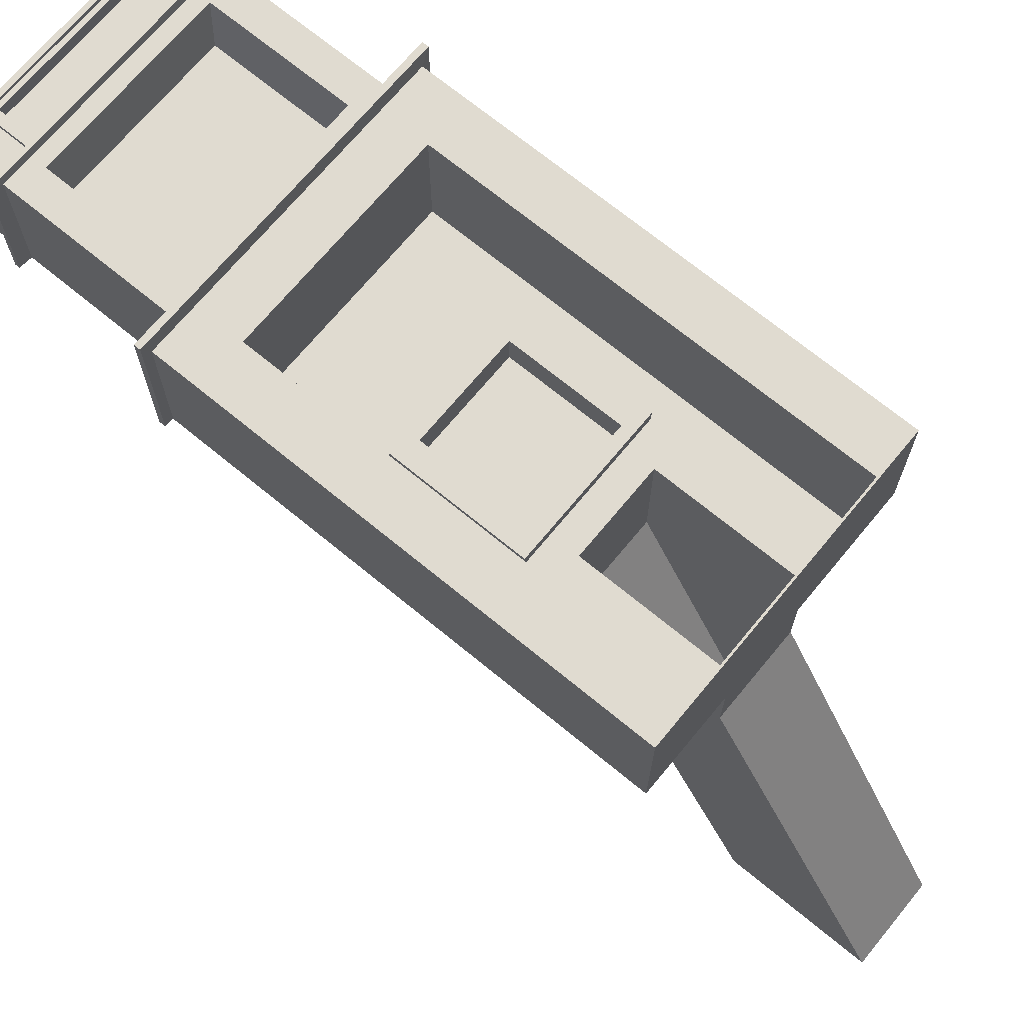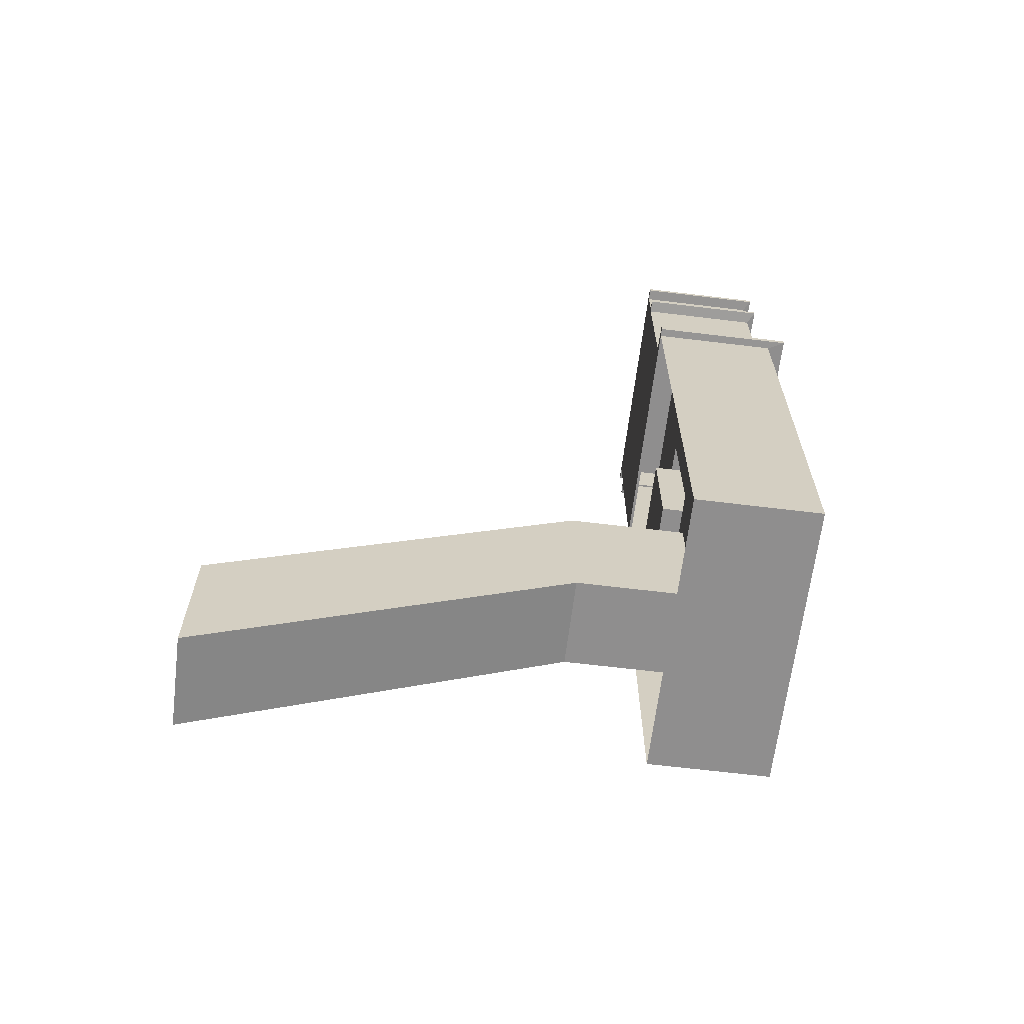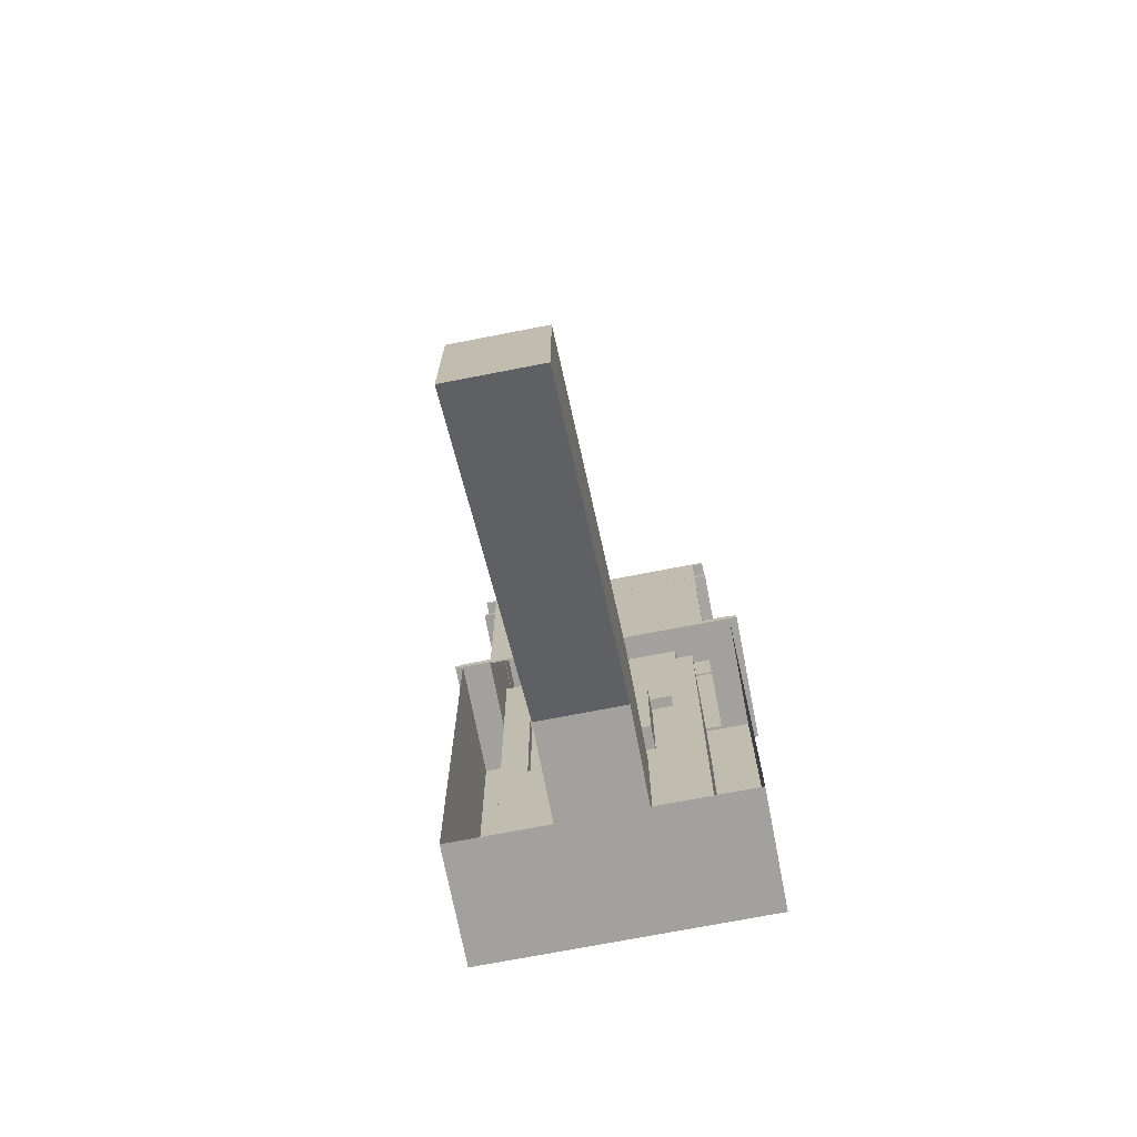
<metadata>
{"format":"obj","ext":"obj","renderer":"f3d","projection":"perspective","resolution":1024,"background":"white","views":[{"elev":69.9,"azim":-50.5,"up":"+Z"},{"elev":-65.0,"azim":-97.0,"up":"+Y"},{"elev":-72.1,"azim":-169.0,"up":"+Y"}]}
</metadata>
<code>
o Cube.025_Cube.033
v -25.71 1e-06 -30
v -21.43 1e-06 -30
v -17.14 1e-06 -30
v -12.86 1e-06 -30
v -8.571 1e-06 -30
v -8.571 26.73 -30
v -12.86 26.73 -30
v -17.14 26.73 -30
v -21.43 26.73 -30
v -25.71 26.73 -30
v -8.088 26.27 -30
v -8.571 22.5 -30
v -8.571 18.75 -30
v -8.571 15 -30
v -8.571 11.25 -30
v -8.571 7.5 -30
v -8.571 3.75 -30
v -12.62 26.27 -30
v -17.14 26.27 -30
v -21.67 26.27 -30
v -26.2 26.27 -30
v -25.71 22.5 -30
v -25.71 18.75 -30
v -25.71 15 -30
v -25.71 11.25 -30
v -25.71 7.5 -30
v -25.71 3.75 -30
v -17.14 0.1092 -22.72
v -21.43 0.1092 -22.72
v -23.02 0.1092 -22.72
v -12.86 0.1092 -22.72
v -11.27 0.1092 -22.72
v -11.27 2.511 -22.72
v -23.02 2.511 -22.72
v -11.27 23.66 -22.72
v -11.27 21.26 -22.72
v -11.27 17.51 -22.72
v -11.27 13.76 -22.72
v -11.27 10.01 -22.72
v -11.27 6.261 -22.72
v -12.86 23.66 -22.72
v -17.14 23.66 -22.72
v -21.43 23.66 -22.72
v -23.02 23.66 -22.72
v -23.02 21.26 -22.72
v -23.02 17.51 -22.72
v -23.02 13.76 -22.72
v -23.02 10.01 -22.72
v -23.02 6.261 -22.72
v -25.71 1e-06 -22.72
v -21.43 1e-06 -22.72
v -17.14 1e-06 -22.72
v -12.86 1e-06 -22.72
v -8.571 1e-06 -22.72
v -8.571 3.75 -22.72
v -25.71 3.75 -22.72
v -8.088 26.27 -21.73
v -8.571 22.5 -22.72
v -8.571 18.75 -22.72
v -8.571 15 -22.72
v -8.571 11.25 -22.72
v -8.571 7.5 -22.72
v -26.2 26.27 -21.73
v -25.71 22.5 -22.72
v -25.71 18.75 -22.72
v -25.71 15 -22.72
v -25.71 11.25 -22.72
v -25.71 7.5 -22.72
v -21.43 26.25 -22.72
v -17.14 26.25 -22.72
v -12.86 26.25 -22.72
v -14.59 1.831 -28.98
v -14.59 0.2944 -28.98
v -17.14 0.2944 -28.98
v -19.7 1.831 -28.98
v -19.7 0.2944 -28.98
v -12.86 23.66 -28.98
v -12.86 21.26 -28.98
v -14.14 16.87 -28.98
v -14.14 13.76 -28.98
v -14.59 8.465 -28.98
v -14.59 5.581 -28.98
v -17.14 23.66 -28.98
v -17.14 21.26 -28.98
v -17.14 16.87 -28.98
v -12.86 17.51 -28.33
v -17.14 8.465 -28.98
v -21.43 23.66 -28.98
v -21.43 21.26 -28.98
v -20.14 16.87 -28.98
v -20.14 13.76 -28.98
v -19.7 8.465 -28.98
v -19.7 5.581 -28.98
v -23.02 2.511 -28.98
v -23.02 6.261 -28.98
v -23.02 10.01 -28.98
v -23.02 13.76 -28.98
v -23.02 17.51 -28.98
v -23.02 21.26 -28.98
v -11.27 2.511 -28.98
v -11.27 6.261 -28.98
v -11.27 10.01 -28.98
v -11.27 13.76 -28.98
v -11.27 17.51 -28.98
v -11.27 21.26 -28.98
v -23.02 0.1092 -28.98
v -11.27 0.1092 -28.98
v -11.27 23.66 -28.98
v -23.02 23.66 -28.98
v -12.86 2.511 -28.98
v -12.86 0.1092 -28.98
v -21.43 2.511 -28.98
v -21.43 0.1092 -28.98
v -14.14 10.65 -28.98
v -12.86 6.261 -28.98
v -20.14 10.65 -28.98
v -21.43 6.261 -28.98
v -17.14 10.01 -28.98
v -17.14 0.1092 -28.98
v -17.14 0.2944 -35.66
v -17.14 8.465 -35.66
v -19.7 1.831 -35.66
v -19.7 5.581 -35.66
v -14.59 1.831 -35.66
v -14.59 5.581 -35.66
v -14.59 0.2944 -35.66
v -19.7 0.2944 -35.66
v -14.59 8.465 -35.66
v -19.7 8.465 -35.66
v -17.14 -9.189 -56.24
v -17.14 -10.73 -56.24
v -17.14 -2.554 -56.24
v -17.14 -5.439 -56.24
v -19.7 -9.189 -56.24
v -19.7 -5.439 -56.24
v -14.59 -9.189 -56.24
v -14.59 -5.439 -56.24
v -14.59 -10.73 -56.24
v -19.7 -10.73 -56.24
v -14.59 -2.554 -56.24
v -19.7 -2.554 -56.24
v -12.86 17.51 -28.98
v -12.86 13.76 -28.98
v -12.86 10.01 -28.98
v -21.43 17.51 -28.98
v -21.43 13.76 -28.98
v -21.43 10.01 -28.98
v -17.14 10.65 -28.98
v -17.14 17.51 -28.98
v -17.14 16.87 -30.09
v -17.14 13.76 -30.09
v -17.14 10.65 -30.09
v -20.14 13.76 -30.09
v -14.14 13.76 -30.09
v -14.14 16.87 -30.09
v -14.14 10.65 -30.09
v -20.14 16.87 -30.09
v -20.14 10.65 -30.09
v -12.86 13.76 -28.33
v -12.86 10.01 -28.33
v -21.43 17.51 -28.33
v -21.43 13.76 -28.33
v -21.43 10.01 -28.33
v -17.14 10.01 -28.33
v -17.14 17.51 -28.33
v -14.14 16.87 -28.33
v -14.14 13.76 -28.33
v -14.14 10.65 -28.33
v -20.14 16.87 -28.33
v -20.14 13.76 -28.33
v -20.14 10.65 -28.33
v -17.14 10.65 -28.33
v -17.14 16.87 -28.33
v -21.43 26.25 -30
v -25.71 26.25 -30
v -17.14 26.25 -30
v -12.86 26.25 -30
v -8.571 26.25 -30
v -8.571 26.25 -22.72
v -25.71 26.25 -22.72
v -21.67 26.27 -21.73
v -17.14 26.27 -21.73
v -12.62 26.27 -21.73
v -12.62 27.48 -22.74
v -12.62 26.62 -30
v -17.14 26.62 -29.78
v -17.14 26.62 -21.73
v -21.67 26.62 -21.73
v -21.67 26.62 -29.78
v -24.01 26.62 -29.78
v -10.28 26.62 -29.78
v -11.99 27.48 -22.74
v -22.3 27.48 -22.74
v -21.67 26.62 -30
v -26.2 26.62 -30
v -17.14 26.62 -30
v -12.62 26.62 -29.78
v -8.088 26.62 -30
v -8.088 26.62 -21.73
v -26.2 26.62 -21.73
v -21.67 27.48 -22.74
v -17.14 27.48 -22.74
v -12.62 26.62 -21.73
v -12.62 35.33 -22.74
v -12.62 36.19 -29.78
v -17.14 36.19 -29.78
v -17.14 35.33 -22.74
v -21.67 35.33 -22.74
v -21.67 36.19 -29.78
v -24.01 36.19 -29.78
v -10.28 36.19 -29.78
v -11.99 35.33 -22.74
v -22.3 35.33 -22.74
v -12.14 36.26 -22.32
v -12.14 36.26 -29.76
v -17.14 36.26 -29.76
v -17.14 36.26 -22.32
v -22.15 36.26 -22.32
v -22.15 36.26 -29.76
v -24.74 36.26 -29.76
v -9.55 36.26 -29.76
v -9.55 36.26 -22.32
v -24.74 36.26 -22.32
v -12.14 36.5 -22.32
v -12.14 36.5 -29.73
v -17.14 36.5 -29.76
v -17.14 36.5 -22.32
v -22.15 36.5 -22.32
v -22.15 36.5 -29.76
v -24.03 36.5 -29.73
v -10.26 36.5 -29.73
v -10.26 36.5 -22.73
v -24.03 36.5 -22.73
v -22.15 36.5 -29.73
v -24.74 36.5 -29.76
v -17.14 36.5 -29.73
v -12.14 36.5 -29.76
v -9.55 36.5 -29.76
v -9.55 36.5 -22.32
v -24.74 36.5 -22.32
v -21.62 36.76 -23.28
v -17.14 36.5 -22.73
v -12.67 36.76 -23.28
v -12.67 38.62 -23.28
v -12.14 38.89 -29.73
v -17.14 38.89 -29.73
v -17.14 38.89 -22.73
v -21.62 38.62 -23.28
v -22.15 38.89 -29.73
v -24.03 38.89 -29.73
v -10.26 38.89 -29.73
v -10.26 38.89 -22.73
v -24.03 38.89 -22.73
v -11.65 38.91 -22.34
v -11.65 38.91 -29.73
v -17.14 38.91 -29.73
v -17.14 38.91 -22.34
v -22.63 38.91 -22.34
v -22.63 38.91 -29.73
v -24.69 38.91 -29.73
v -9.595 38.91 -29.73
v -9.595 38.91 -22.34
v -24.69 38.91 -22.34
v -11.65 39.2 -22.34
v -11.65 39.2 -29.73
v -17.14 39.2 -29.73
v -17.14 39.2 -22.34
v -22.63 39.2 -22.34
v -22.63 39.2 -29.73
v -24.69 39.2 -29.73
v -9.595 39.2 -29.73
v -9.595 39.2 -22.34
v -24.69 39.2 -22.34
v -24.01 26.62 -22.74
v -24.01 36.19 -22.74
v -21.67 26.62 -22.74
v -17.14 26.62 -22.74
v -12.62 26.62 -22.74
v -10.28 26.62 -22.74
v -21.67 36.19 -22.74
v -17.14 36.19 -22.74
v -12.62 36.19 -22.74
v -10.28 36.19 -22.74
v -13.06 34.95 -25.29
v -13.06 27.86 -25.29
v -21.23 27.86 -25.29
v -21.23 34.95 -25.29
v -17.14 27.86 -25.29
v -17.14 34.95 -25.29
v -21.8 27.86 -25.29
v -21.8 34.95 -25.29
v -12.49 27.86 -25.29
v -12.49 34.95 -25.29
v -17.14 36.76 -23.28
v -22.15 36.5 -22.73
v -12.14 36.5 -22.73
v -17.14 38.62 -23.28
v -22.15 38.89 -22.73
v -12.14 38.89 -22.73
v -17.14 36.5 -22.51
v -22.15 36.5 -22.51
v -12.14 36.5 -22.51
v -17.14 38.89 -22.51
v -22.15 38.89 -22.51
v -12.14 38.89 -22.51
v -17.14 36.76 -22.51
v -21.62 36.76 -22.51
v -12.67 36.76 -22.51
v -17.14 38.62 -22.51
v -21.62 38.62 -22.51
v -12.67 38.62 -22.51
v -8.571 15.88 -30
v -25.71 15.88 -30
v -8.571 15.88 -22.72
v -25.71 15.88 -22.72
v -11.27 14.64 -22.72
v -23.02 14.64 -22.72
v -12.86 14.64 -28.98
v -21.43 14.64 -28.98
v -11.27 14.64 -28.98
v -23.02 14.64 -28.98
v -14.14 14.49 -28.98
v -20.14 14.49 -28.98
v -17.14 14.49 -30.09
v -14.14 14.49 -30.09
v -20.14 14.49 -30.09
v -12.86 14.64 -28.33
v -21.43 14.64 -28.33
v -14.14 14.49 -28.33
v -20.14 14.49 -28.33
v -21.43 27.5 -30
v -17.14 27.5 -30
v -12.86 27.5 -30
v -12.86 28.48 -30
v -21.43 28.48 -30
v -17.14 28.48 -30
f 6 177 178
f 7 176 177
f 8 174 176
f 9 175 174
f 27 68 26
f 26 67 25
f 16 55 17
f 17 54 5
f 25 66 24
f 15 62 16
f 24 315 313
f 14 61 15
f 23 64 22
f 13 314 312
f 5 53 4
f 19 185 18
f 22 180 175
f 63 195 21
f 12 59 13
f 4 52 3
f 178 58 12
f 3 51 2
f 2 50 1
f 1 56 27
f 183 187 182
f 20 196 19
f 49 96 48
f 48 97 47
f 47 321 317
f 46 99 45
f 45 109 44
f 32 111 31
f 40 100 33
f 31 119 28
f 39 101 40
f 28 113 29
f 38 102 39
f 29 106 30
f 37 320 316
f 41 108 35
f 36 104 37
f 42 77 41
f 30 94 34
f 35 105 36
f 43 83 42
f 33 107 32
f 44 88 43
f 34 95 49
f 30 51 29
f 29 52 28
f 28 53 31
f 32 53 54
f 33 54 55
f 34 50 30
f 35 58 179
f 36 59 58
f 316 60 314
f 38 61 60
f 39 62 61
f 40 55 62
f 44 64 45
f 45 65 46
f 46 315 317
f 47 67 48
f 48 68 49
f 49 56 34
f 44 69 180
f 42 69 43
f 41 70 42
f 35 71 41
f 112 106 113
f 117 94 112
f 147 95 117
f 146 96 147
f 145 321 319
f 89 98 145
f 88 99 89
f 92 121 87
f 80 156 114
f 116 153 91
f 84 145 149
f 83 89 84
f 75 123 93
f 76 122 75
f 90 150 85
f 85 155 79
f 78 149 142
f 77 84 78
f 100 111 107
f 101 110 100
f 102 115 101
f 103 144 102
f 104 318 320
f 105 142 104
f 108 78 105
f 93 129 92
f 73 120 74
f 72 126 73
f 82 124 72
f 74 127 76
f 72 111 110
f 75 113 76
f 81 115 144
f 82 110 115
f 92 117 93
f 93 112 75
f 92 118 147
f 81 118 87
f 76 119 74
f 73 119 111
f 126 136 138
f 124 137 136
f 129 132 121
f 126 131 120
f 125 140 137
f 122 135 123
f 87 128 81
f 81 125 82
f 130 139 131
f 133 134 130
f 132 135 133
f 136 131 138
f 137 130 136
f 140 133 137
f 121 140 128
f 123 141 129
f 127 134 122
f 120 139 127
f 90 330 323
f 114 167 80
f 147 162 146
f 146 328 319
f 80 329 322
f 79 173 85
f 145 165 149
f 148 168 114
f 151 158 152
f 150 326 324
f 154 152 156
f 155 324 325
f 114 152 148
f 148 158 116
f 91 326 323
f 79 325 322
f 329 159 327
f 168 159 167
f 169 328 330
f 171 162 163
f 171 164 172
f 169 165 161
f 168 164 160
f 166 165 173
f 142 327 318
f 91 171 116
f 144 164 118
f 143 160 144
f 116 172 148
f 118 163 147
f 85 169 90
f 149 86 142
f 20 175 21
f 19 174 20
f 19 177 176
f 18 178 177
f 11 179 178
f 21 180 63
f 181 180 69
f 182 69 70
f 182 71 183
f 183 179 57
f 184 292 285
f 207 284 204
f 186 205 197
f 274 210 190
f 57 203 183
f 181 200 63
f 18 198 11
f 21 194 20
f 182 188 181
f 11 199 57
f 190 194 195
f 186 194 189
f 197 196 186
f 191 185 197
f 279 198 191
f 274 195 200
f 274 188 276
f 276 187 277
f 277 203 278
f 279 203 199
f 280 217 218
f 210 219 209
f 211 215 221
f 275 218 223
f 197 211 191
f 190 209 189
f 193 291 213
f 191 283 279
f 189 206 186
f 202 285 288
f 221 239 222
f 217 228 218
f 220 229 219
f 215 238 221
f 283 221 222
f 209 216 206
f 282 217 281
f 275 220 210
f 205 216 215
f 283 214 282
f 234 246 236
f 231 252 232
f 294 248 241
f 230 249 234
f 219 226 216
f 214 227 217
f 223 235 220
f 216 237 215
f 222 224 214
f 218 240 223
f 230 229 235
f 236 229 234
f 225 226 236
f 231 237 225
f 232 238 231
f 233 235 240
f 233 228 295
f 295 227 242
f 242 224 296
f 232 224 239
f 253 260 250
f 299 257 247
f 249 256 246
f 252 261 262
f 243 297 294
f 233 250 230
f 236 245 225
f 232 299 296
f 295 253 233
f 225 251 231
f 256 265 255
f 263 270 260
f 254 267 257
f 259 266 256
f 245 256 255
f 252 254 299
f 253 258 263
f 251 255 261
f 250 259 249
f 298 257 258
f 265 272 271
f 269 267 266
f 266 264 265
f 270 268 269
f 262 264 254
f 258 273 263
f 255 271 261
f 260 269 259
f 257 268 258
f 261 272 262
f 213 274 193
f 193 276 201
f 201 277 202
f 202 278 184
f 192 278 279
f 213 280 275
f 207 280 208
f 204 281 207
f 212 282 204
f 192 283 212
f 286 291 290
f 292 284 285
f 288 287 286
f 285 289 288
f 201 290 193
f 204 293 212
f 208 291 287
f 202 286 201
f 212 292 192
f 207 287 289
f 297 310 248
f 299 302 296
f 298 303 247
f 243 311 244
f 295 304 298
f 294 308 243
f 307 300 306
f 308 300 302
f 310 303 304
f 311 303 309
f 310 301 307
f 308 305 311
f 242 301 295
f 247 305 299
f 244 309 297
f 241 306 294
f 296 300 242
f 248 307 241
f 318 159 143
f 330 162 170
f 166 327 86
f 322 154 80
f 323 157 90
f 325 151 154
f 324 153 151
f 322 166 79
f 319 161 145
f 323 170 91
f 320 143 103
f 319 97 146
f 317 66 47
f 37 314 59
f 316 103 38
f 317 98 46
f 312 60 14
f 313 65 23
f 7 332 8
f 8 331 9
f 333 336 332
f 332 335 331
f 6 7 177
f 7 8 176
f 8 9 174
f 9 10 175
f 27 56 68
f 26 68 67
f 16 62 55
f 17 55 54
f 25 67 66
f 15 61 62
f 24 66 315
f 14 60 61
f 23 65 64
f 13 59 314
f 5 54 53
f 19 196 185
f 22 64 180
f 63 200 195
f 12 58 59
f 4 53 52
f 178 179 58
f 3 52 51
f 2 51 50
f 1 50 56
f 183 203 187
f 20 194 196
f 49 95 96
f 48 96 97
f 47 97 321
f 46 98 99
f 45 99 109
f 32 107 111
f 40 101 100
f 31 111 119
f 39 102 101
f 28 119 113
f 38 103 102
f 29 113 106
f 37 104 320
f 41 77 108
f 36 105 104
f 42 83 77
f 30 106 94
f 35 108 105
f 43 88 83
f 33 100 107
f 44 109 88
f 34 94 95
f 30 50 51
f 29 51 52
f 28 52 53
f 32 31 53
f 33 32 54
f 34 56 50
f 35 36 58
f 36 37 59
f 316 38 60
f 38 39 61
f 39 40 62
f 40 33 55
f 44 180 64
f 45 64 65
f 46 65 315
f 47 66 67
f 48 67 68
f 49 68 56
f 44 43 69
f 42 70 69
f 41 71 70
f 35 179 71
f 112 94 106
f 117 95 94
f 147 96 95
f 146 97 96
f 145 98 321
f 89 99 98
f 88 109 99
f 92 129 121
f 80 154 156
f 116 158 153
f 84 89 145
f 83 88 89
f 75 122 123
f 76 127 122
f 90 157 150
f 85 150 155
f 78 84 149
f 77 83 84
f 100 110 111
f 101 115 110
f 102 144 115
f 103 143 144
f 104 142 318
f 105 78 142
f 108 77 78
f 93 123 129
f 73 126 120
f 72 124 126
f 82 125 124
f 74 120 127
f 72 73 111
f 75 112 113
f 81 82 115
f 82 72 110
f 92 147 117
f 93 117 112
f 92 87 118
f 81 144 118
f 76 113 119
f 73 74 119
f 126 124 136
f 124 125 137
f 129 141 132
f 126 138 131
f 125 128 140
f 122 134 135
f 87 121 128
f 81 128 125
f 130 134 139
f 133 135 134
f 132 141 135
f 136 130 131
f 137 133 130
f 140 132 133
f 121 132 140
f 123 135 141
f 127 139 134
f 120 131 139
f 90 169 330
f 114 168 167
f 147 163 162
f 146 162 328
f 80 167 329
f 79 166 173
f 145 161 165
f 148 172 168
f 151 153 158
f 150 157 326
f 154 151 152
f 155 150 324
f 114 156 152
f 148 152 158
f 91 153 326
f 79 155 325
f 329 167 159
f 168 160 159
f 169 161 328
f 171 170 162
f 171 163 164
f 169 173 165
f 168 172 164
f 166 86 165
f 142 86 327
f 91 170 171
f 144 160 164
f 143 159 160
f 116 171 172
f 118 164 163
f 85 173 169
f 149 165 86
f 20 174 175
f 19 176 174
f 19 18 177
f 18 11 178
f 11 57 179
f 21 175 180
f 181 63 180
f 182 181 69
f 182 70 71
f 183 71 179
f 184 192 292
f 207 289 284
f 186 206 205
f 274 275 210
f 57 199 203
f 181 188 200
f 18 185 198
f 21 195 194
f 182 187 188
f 11 198 199
f 190 189 194
f 186 196 194
f 197 185 196
f 191 198 185
f 279 199 198
f 274 190 195
f 274 200 188
f 276 188 187
f 277 187 203
f 279 278 203
f 280 281 217
f 210 220 219
f 211 205 215
f 275 280 218
f 197 205 211
f 190 210 209
f 193 290 291
f 191 211 283
f 189 209 206
f 202 184 285
f 221 238 239
f 217 227 228
f 220 235 229
f 215 237 238
f 283 211 221
f 209 219 216
f 282 214 217
f 275 223 220
f 205 206 216
f 283 222 214
f 234 249 246
f 231 251 252
f 294 297 248
f 230 250 249
f 219 229 226
f 214 224 227
f 223 240 235
f 216 226 237
f 222 239 224
f 218 228 240
f 230 234 229
f 236 226 229
f 225 237 226
f 231 238 237
f 232 239 238
f 233 230 235
f 233 240 228
f 295 228 227
f 242 227 224
f 232 296 224
f 253 263 260
f 299 254 257
f 249 259 256
f 252 251 261
f 243 244 297
f 233 253 250
f 236 246 245
f 232 252 299
f 295 298 253
f 225 245 251
f 256 266 265
f 263 273 270
f 254 264 267
f 259 269 266
f 245 246 256
f 252 262 254
f 253 298 258
f 251 245 255
f 250 260 259
f 298 247 257
f 265 264 272
f 269 268 267
f 266 267 264
f 270 273 268
f 262 272 264
f 258 268 273
f 255 265 271
f 260 270 269
f 257 267 268
f 261 271 272
f 213 275 274
f 193 274 276
f 201 276 277
f 202 277 278
f 192 184 278
f 213 208 280
f 207 281 280
f 204 282 281
f 212 283 282
f 192 279 283
f 286 287 291
f 292 293 284
f 288 289 287
f 285 284 289
f 201 286 290
f 204 284 293
f 208 213 291
f 202 288 286
f 212 293 292
f 207 208 287
f 297 309 310
f 299 305 302
f 298 304 303
f 243 308 311
f 295 301 304
f 294 306 308
f 307 301 300
f 308 306 300
f 310 309 303
f 311 305 303
f 310 304 301
f 308 302 305
f 242 300 301
f 247 303 305
f 244 311 309
f 241 307 306
f 296 302 300
f 248 310 307
f 318 327 159
f 330 328 162
f 166 329 327
f 322 325 154
f 323 326 157
f 325 324 151
f 324 326 153
f 322 329 166
f 319 328 161
f 323 330 170
f 320 318 143
f 319 321 97
f 317 315 66
f 37 316 314
f 316 320 103
f 317 321 98
f 312 314 60
f 313 315 65
f 7 333 332
f 8 332 331
f 333 334 336
f 332 336 335

</code>
